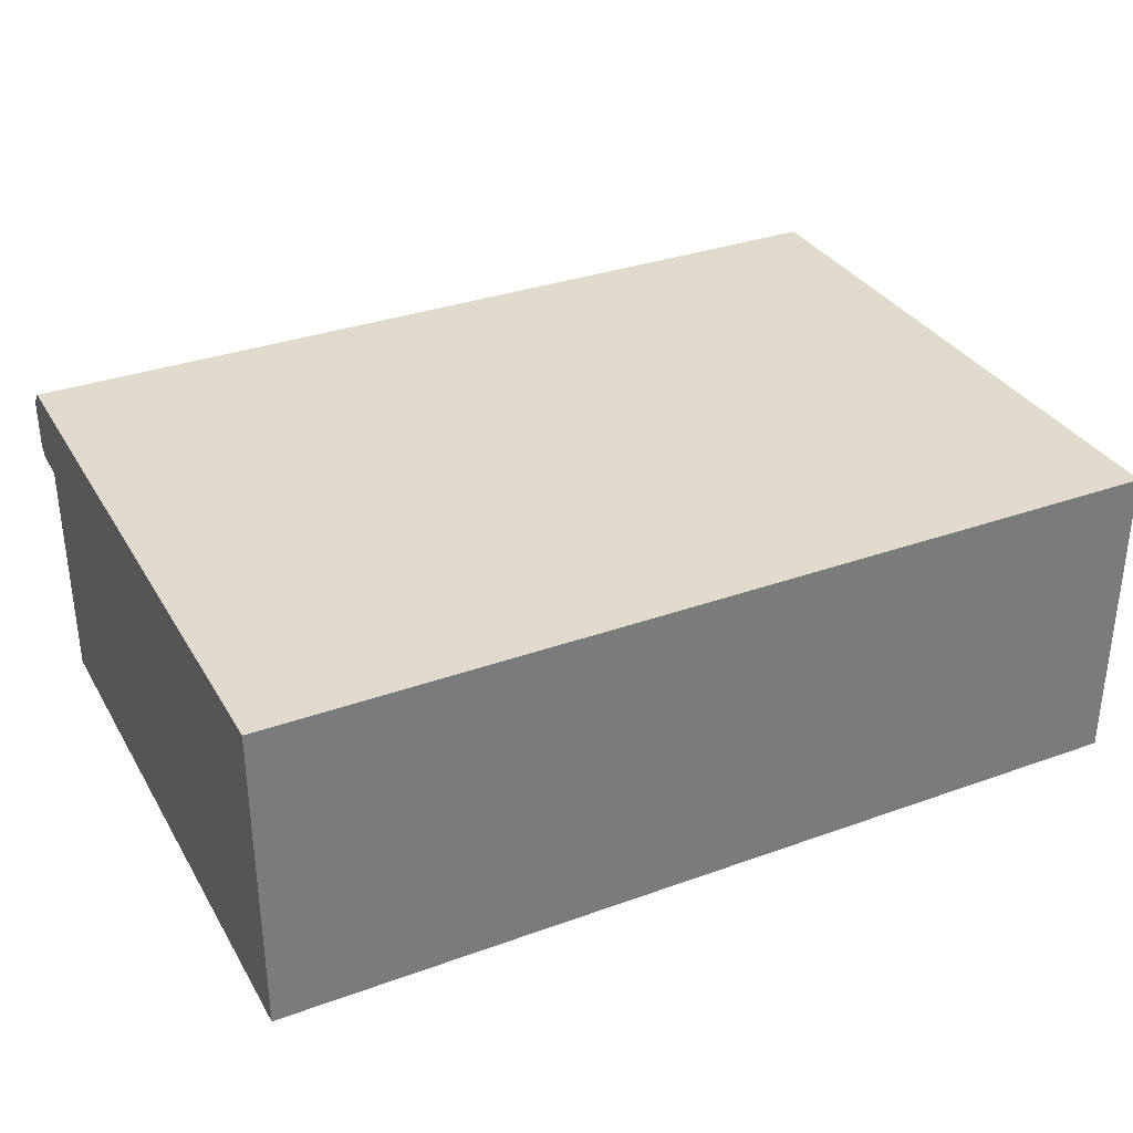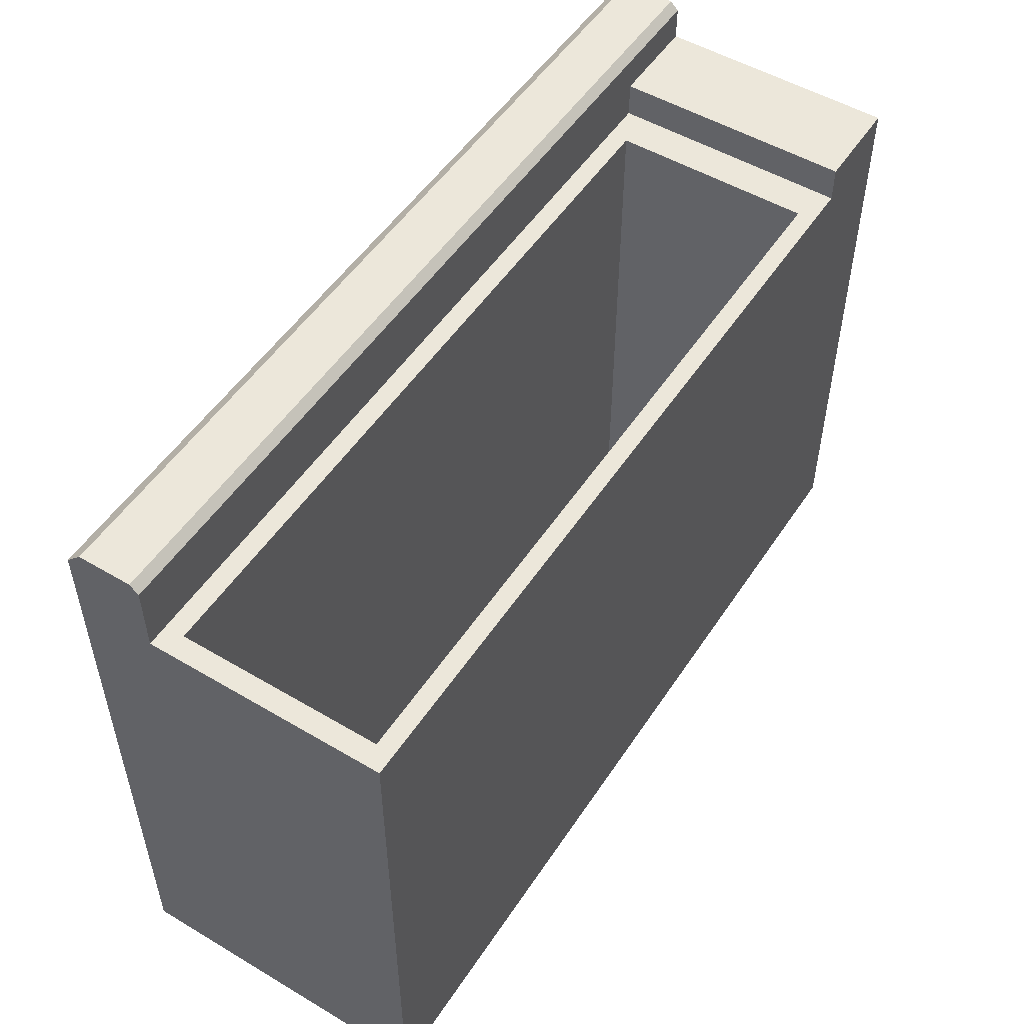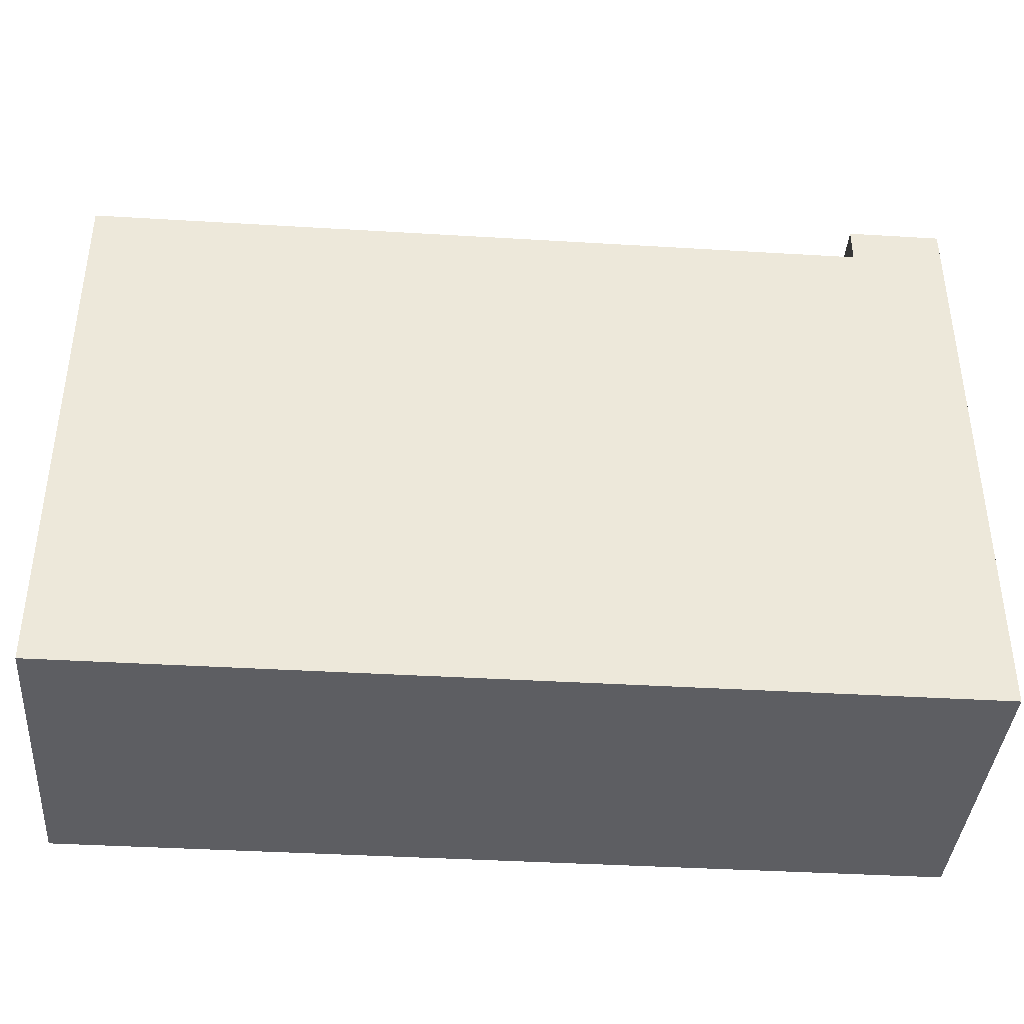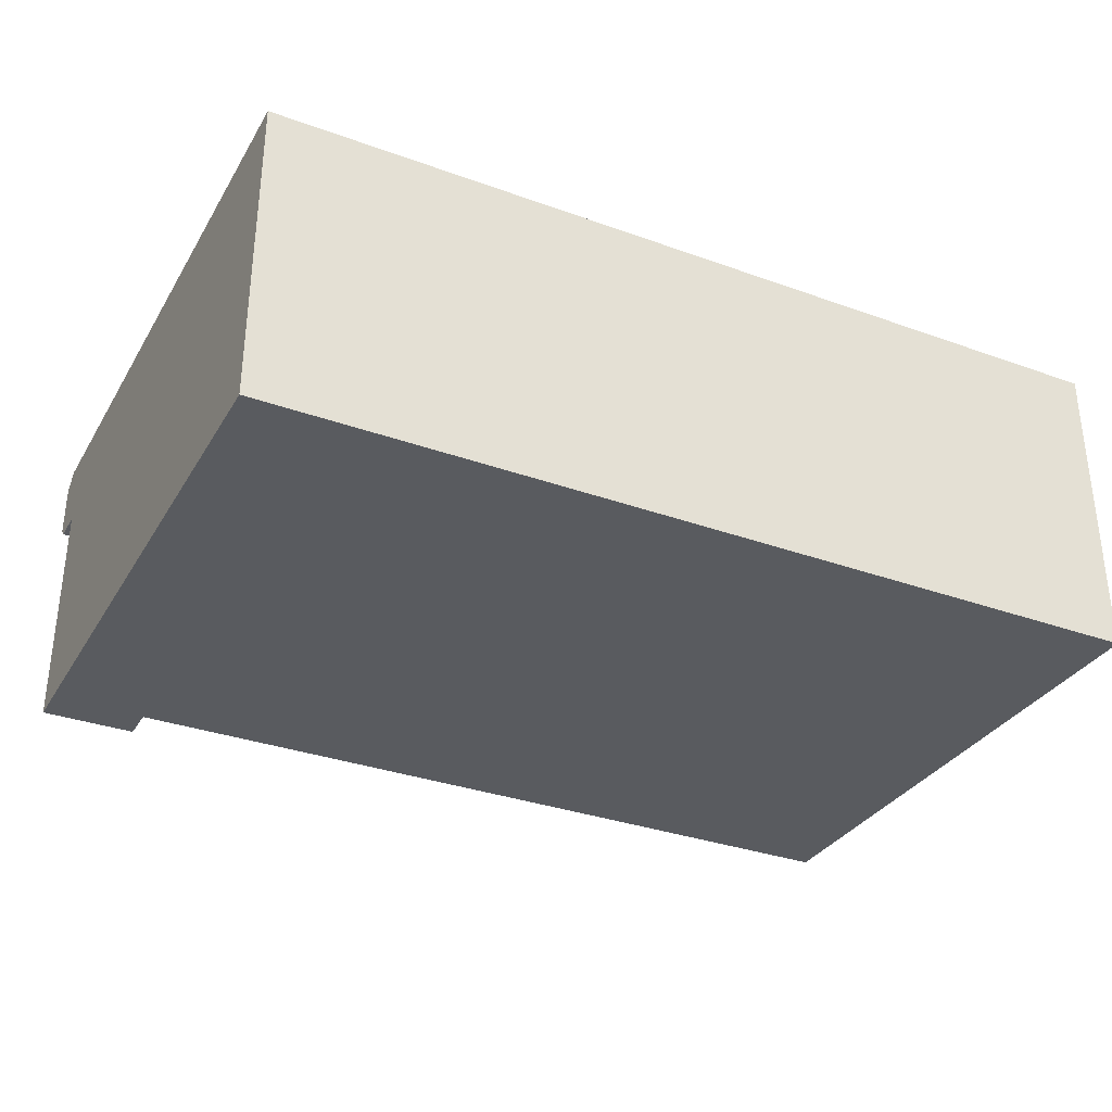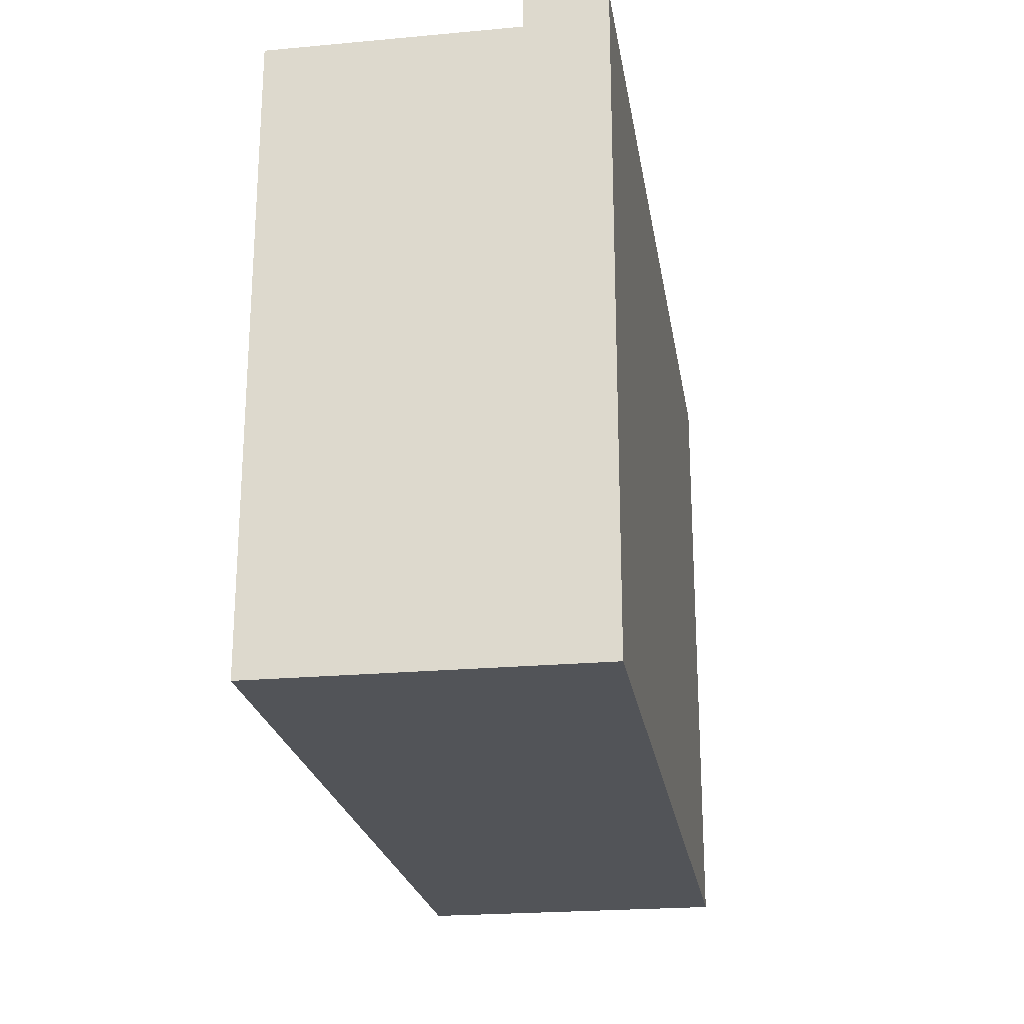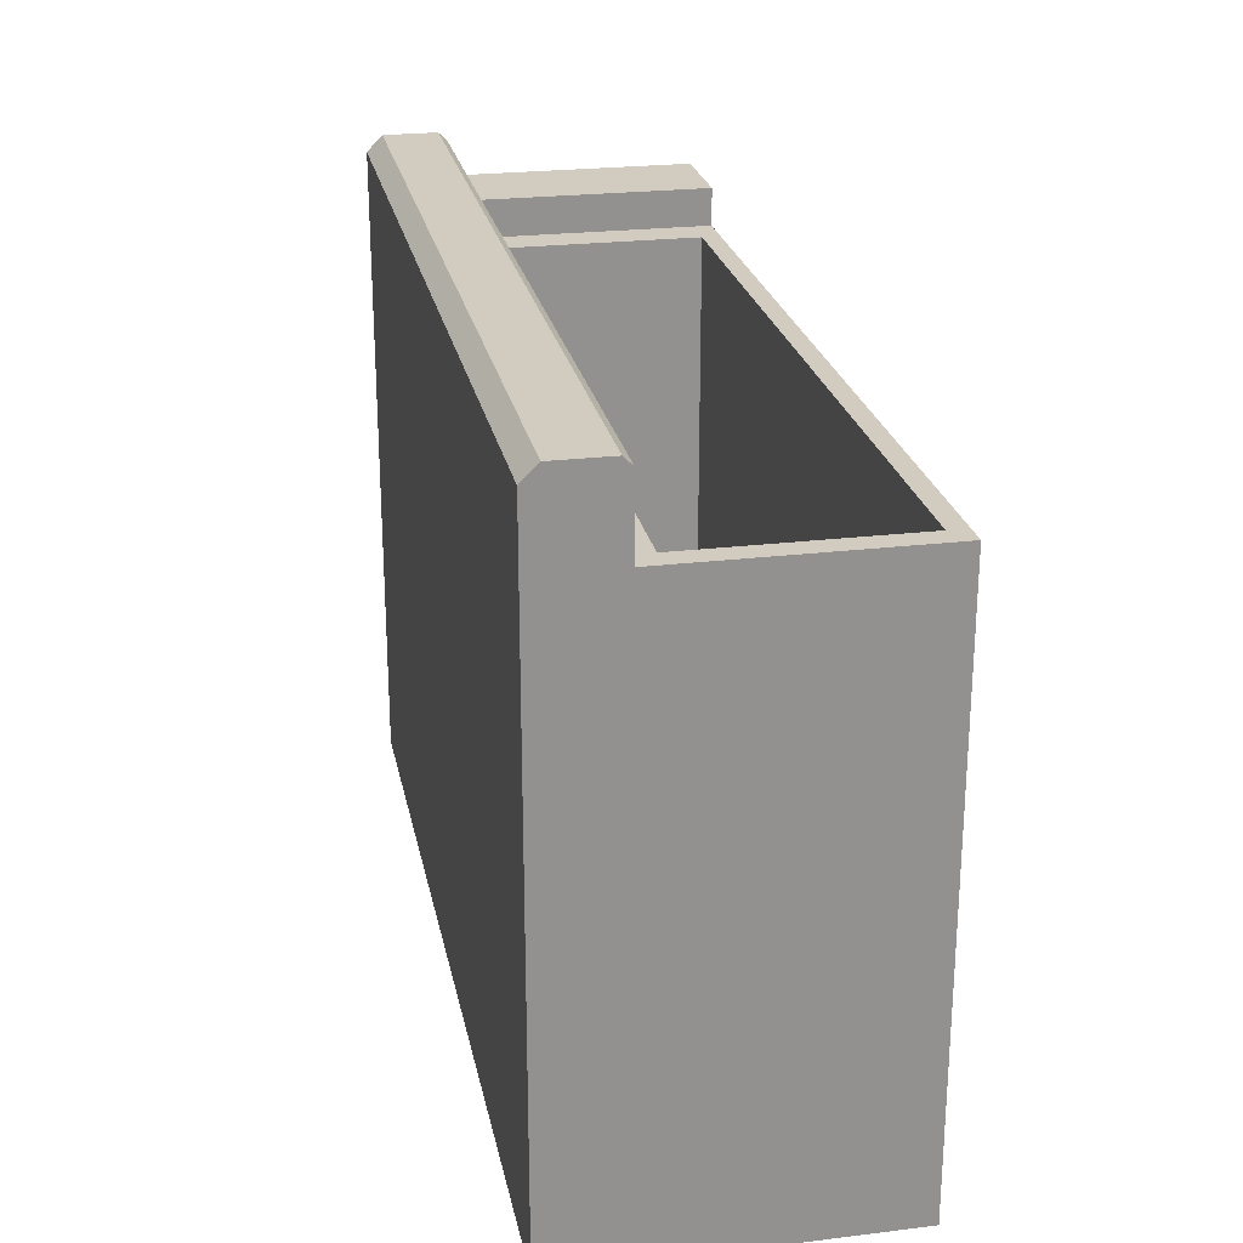
<metadata>
{"format":"obj","ext":"obj","renderer":"f3d","projection":"perspective","resolution":1024,"background":"white","views":[{"elev":33.2,"azim":153.7,"up":"+Y"},{"elev":51.9,"azim":-57.4,"up":"+Z"},{"elev":-39.4,"azim":-4.3,"up":"+Z"},{"elev":-32.7,"azim":153.5,"up":"+Y"},{"elev":-22.8,"azim":98.9,"up":"+Z"},{"elev":24.2,"azim":-101.3,"up":"+Z"}]}
</metadata>
<code>
g default
v -0.07929 1.245 -0.5085
v -0.07929 0.9826 -0.5085
v -0.07929 0.9826 0.1153
v -0.07929 1.245 0.1153
v -0.05561 1.224 0.1153
v -0.05561 1.002 0.1153
v -0.05561 1.002 -0.4761
v -0.05561 1.224 -0.4761
v -0.07929 1.264 0.1153
v -0.07929 1.264 -0.5085
v 0.7616 1.002 -0.4761
v 0.7616 1.224 -0.4761
v 0.9075 1.245 -0.5085
v 0.9075 0.9826 -0.5085
v 0.9075 1.264 -0.5085
v 0.7616 1.002 0.1153
v -0.07929 1.331 -0.5085
v 0.9075 1.331 -0.5085
v 0.7616 1.224 0.1153
v -0.07929 1.331 0.1851
v 0.9075 1.331 0.1851
v 0.9075 1.245 0.1554
v 0.9075 0.9826 0.1554
v -0.07929 1.255 0.2022
v -0.07929 1.245 0.1928
v 0.9075 1.245 0.1928
v 0.9075 1.255 0.2022
v 0.9075 1.314 0.2022
v -0.07929 1.314 0.2022
v 0.9075 1.264 0.1554
v 0.8032 1.245 0.1153
v 0.8032 0.9826 0.1153
v 0.8032 0.9826 0.1554
v 0.8032 1.245 0.1554
g polySurface28
f 1 2 4
f 4 2 3
f 5 6 8
f 8 6 7
f 1 4 10
f 10 4 9
f 8 7 12
f 12 7 11
f 13 14 1
f 1 14 2
f 15 13 10
f 10 13 1
f 6 16 7
f 7 16 11
f 10 17 15
f 15 17 18
f 19 5 12
f 12 5 8
f 20 21 17
f 17 21 18
f 16 19 11
f 11 19 12
f 22 23 13
f 13 23 14
f 24 25 27
f 27 25 26
f 24 27 29
f 29 27 28
f 20 29 21
f 21 29 28
f 22 13 30
f 30 13 15
f 31 32 34
f 34 32 33
f 34 33 22
f 22 33 23
f 3 2 32
f 14 23 2
f 33 32 23
f 2 23 32
f 31 4 19
f 19 4 5
f 4 3 5
f 3 6 5
f 3 32 6
f 6 32 16
f 31 19 32
f 19 16 32
f 22 26 34
f 26 25 34
f 25 4 34
f 4 31 34
f 4 25 9
f 17 10 20
f 10 9 20
f 20 9 29
f 9 25 29
f 25 24 29
f 22 30 26
f 15 18 30
f 26 30 27
f 27 30 28
f 28 30 21
f 30 18 21

</code>
